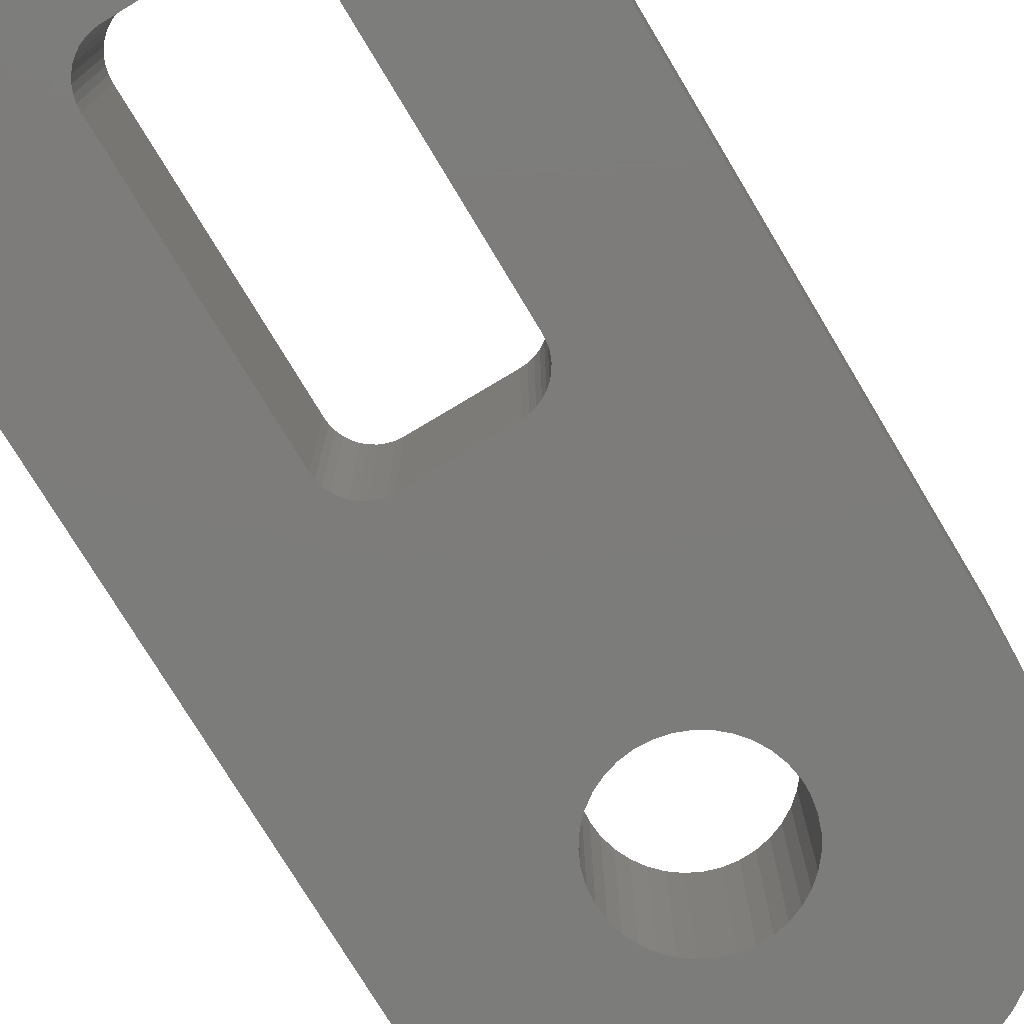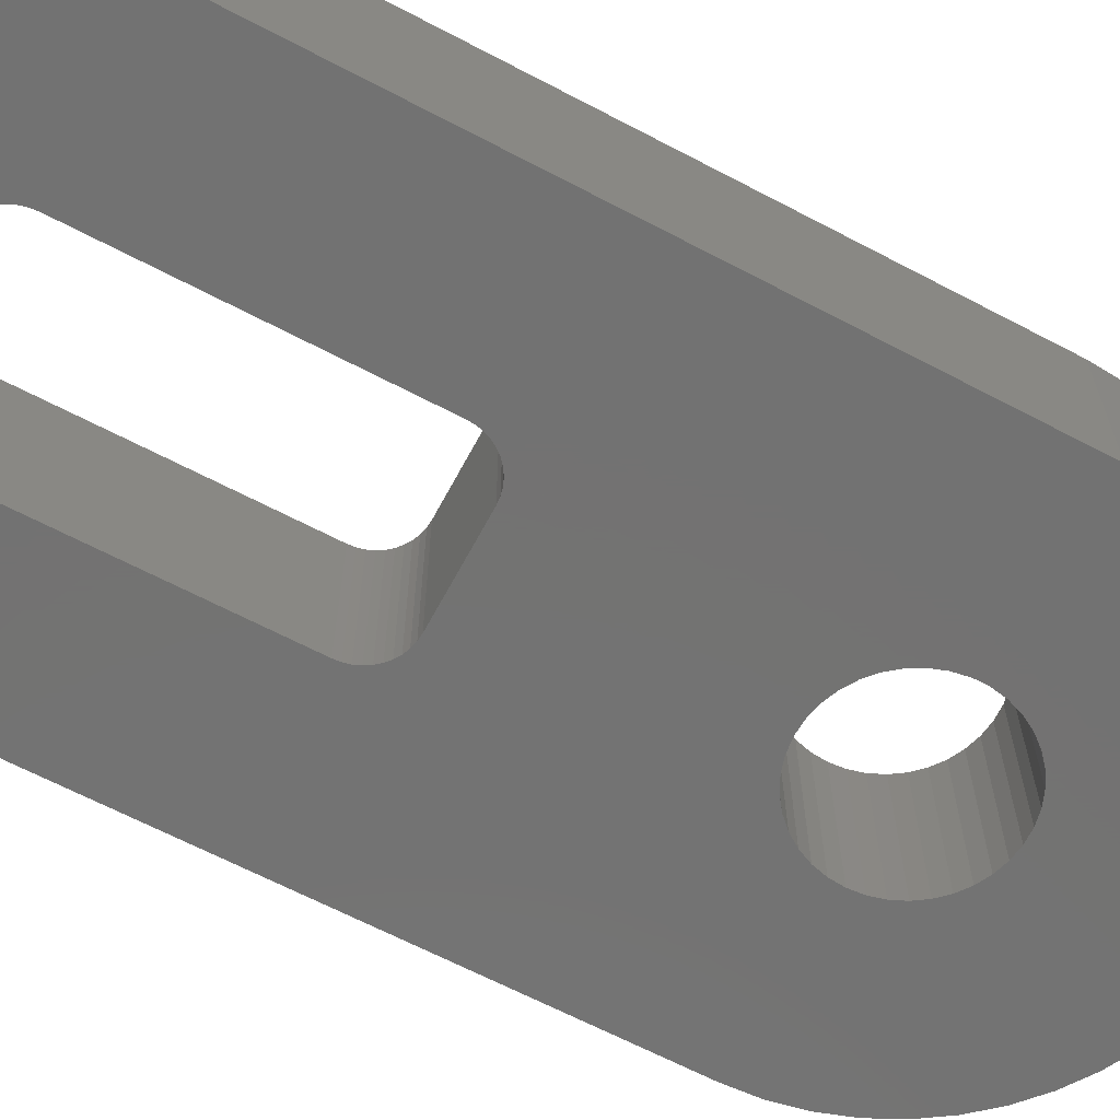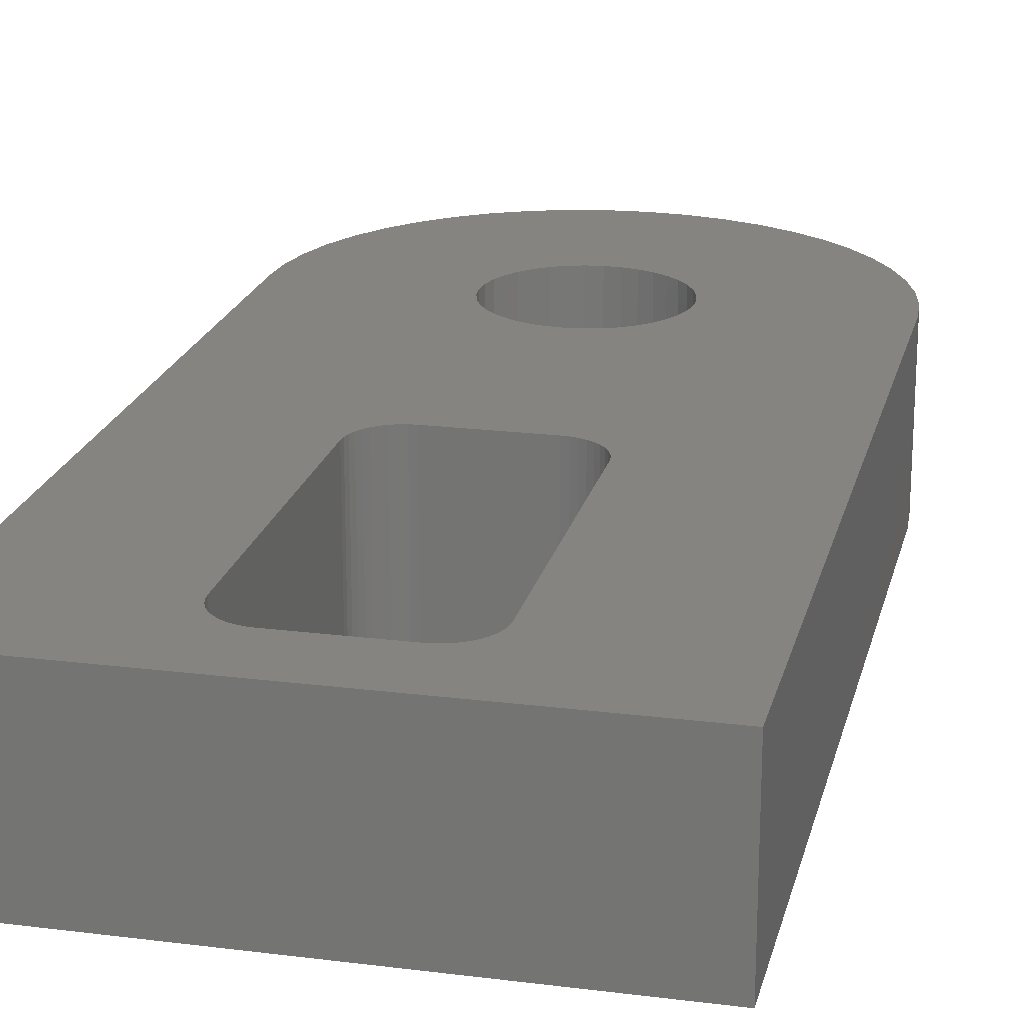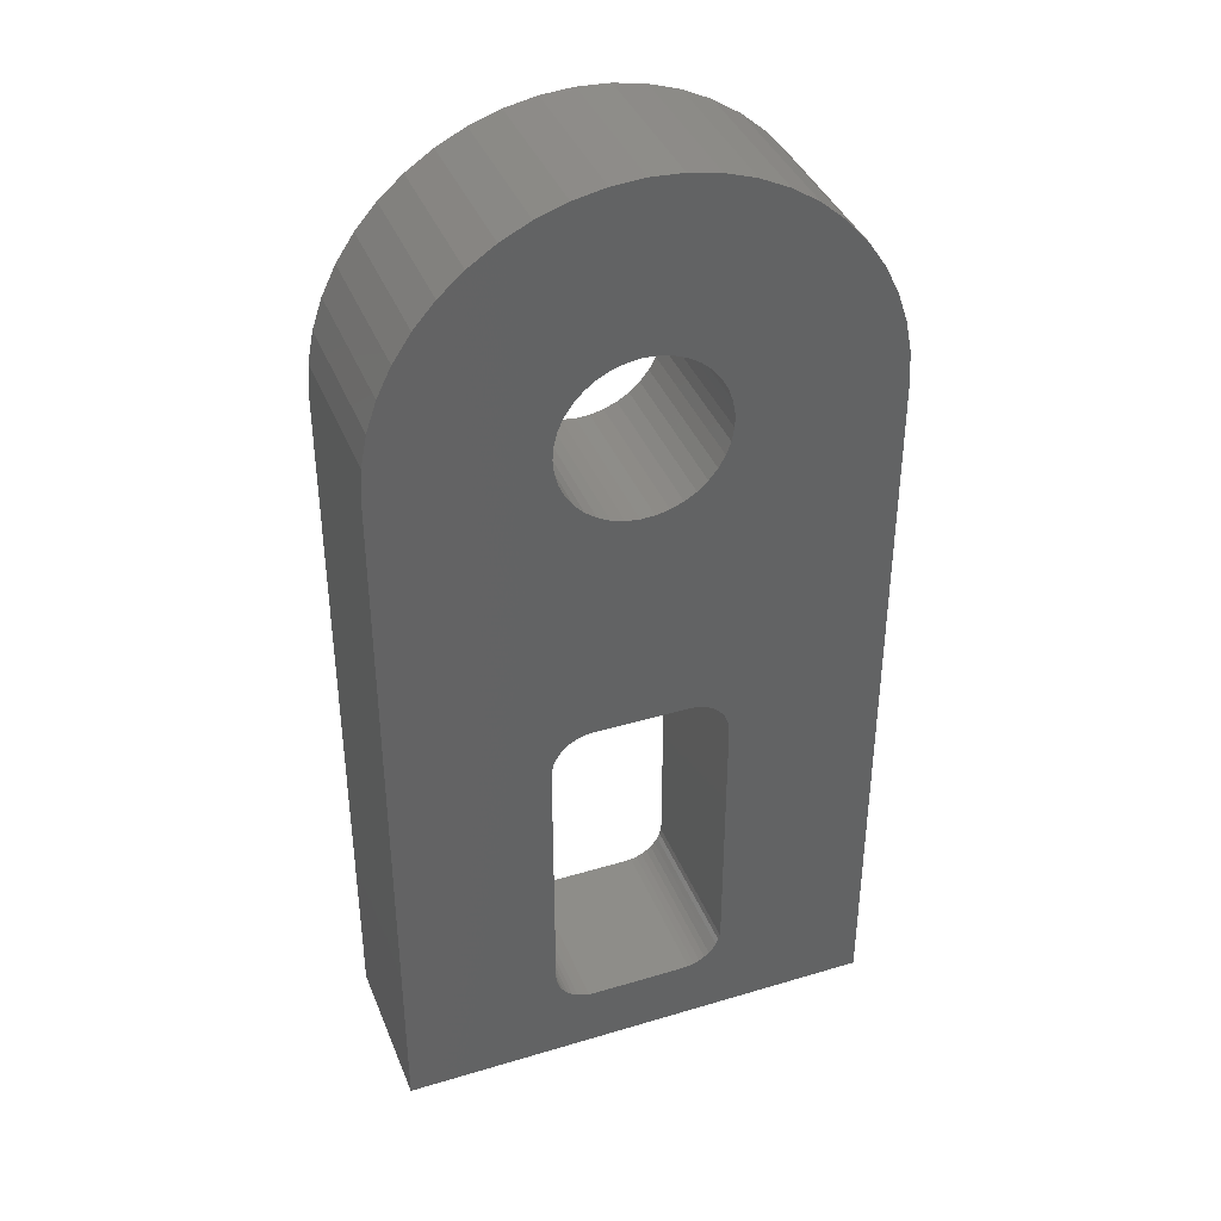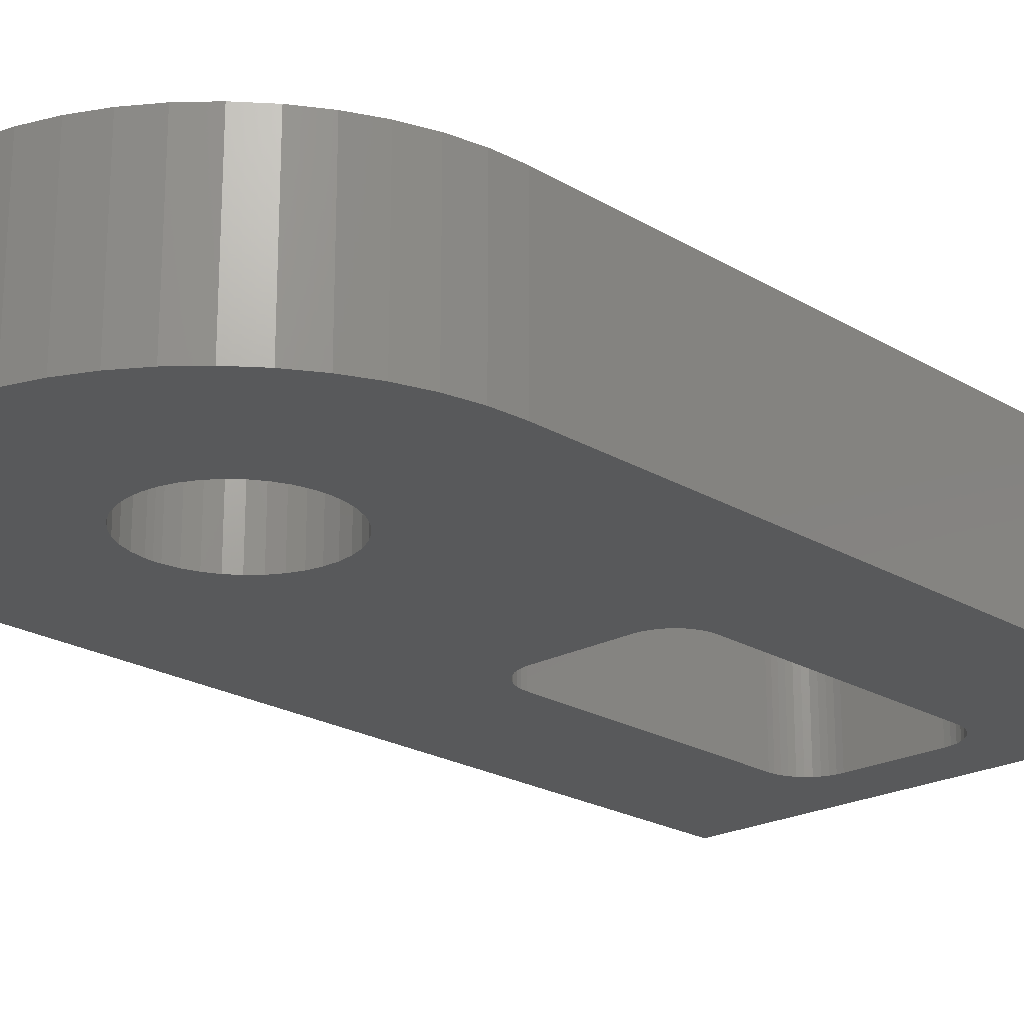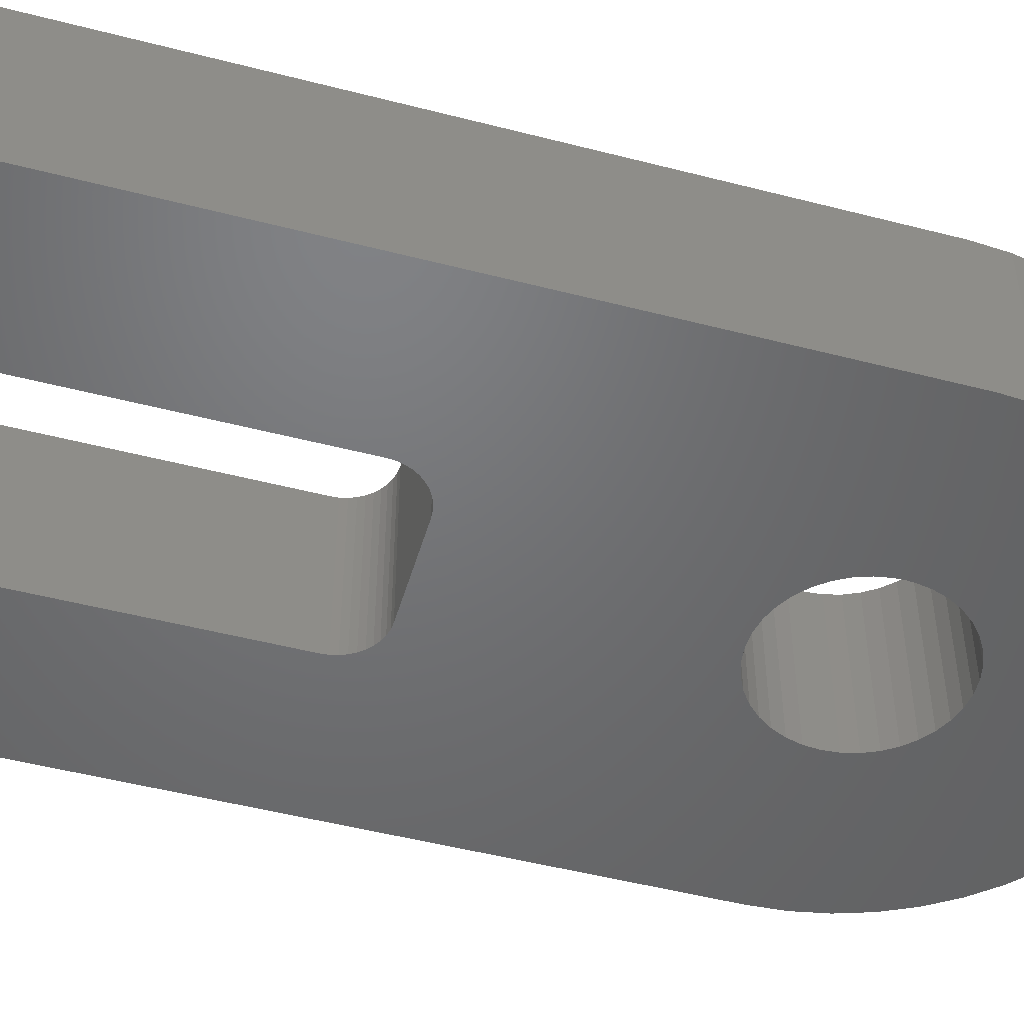
<metadata>
{"format":"stl","ext":"stl","renderer":"f3d","projection":"perspective","resolution":1024,"background":"white","views":[{"elev":-75.7,"azim":31.0,"up":"+Z"},{"elev":-64.7,"azim":62.0,"up":"+Z"},{"elev":20.5,"azim":13.0,"up":"+Z"},{"elev":39.1,"azim":-20.6,"up":"+Y"},{"elev":-21.6,"azim":-136.6,"up":"+Z"},{"elev":-49.5,"azim":74.0,"up":"+Z"}]}
</metadata>
<code>
# stl→obj: 218 verts, 440 faces
v 1.452 4.122 3
v 4.5 4.5 3
v 1.495 4.373 3
v 1.5 4.5 3
v 1.083 3.462 3
v 0.8919 3.294 3
v 1.616 -1.883 3
v 1.367 3.882 3
v 1.243 3.66 3
v -1.482 -1.559 3
v -1.405 -1.47 3
v 0.6753 3.161 3
v 0.1905 3.012 3
v -0.06366 3.001 3
v -1.543 -1.659 3
v -0.316 3.034 3
v -1.588 -1.768 3
v 1.495 4.627 3
v 4.462 5.087 3
v 1.452 4.878 3
v 4.347 5.665 3
v 1.367 5.118 3
v 0.4392 3.066 3
v 1.625 -2 3
v 4.5 -9 3
v -4.5 -9 3
v -0.5593 3.108 3
v -0.7865 3.223 3
v -0.06366 5.999 3
v -0.5874 8.962 3
v -0.316 5.966 3
v -1.165 8.847 3
v -0.5593 5.892 3
v -1.722 8.657 3
v -0.7865 5.777 3
v 4.157 6.222 3
v 3.897 6.75 3
v 1.243 5.34 3
v 3.57 7.239 3
v 1.083 5.538 3
v 3.182 7.682 3
v 0.8919 5.706 3
v 2.739 8.07 3
v 0.6753 5.839 3
v -0.991 3.374 3
v -1.167 3.558 3
v -4.5 4.5 3
v -1.31 3.768 3
v -1.414 4 3
v -1.316 -1.393 3
v -1.216 -1.332 3
v -1.107 -1.287 3
v -0.9923 -1.259 3
v -0.875 -1.25 3
v 0.875 -1.25 3
v 0.9923 -1.259 3
v 1.107 -1.287 3
v 1.216 -1.332 3
v 1.316 -1.393 3
v 1.405 -1.47 3
v 1.482 -1.559 3
v 1.625 -7 3
v 1.616 -7.117 3
v 1.588 -7.232 3
v -1.478 4.247 3
v -1.5 4.5 3
v -4.462 5.087 3
v -1.478 4.754 3
v -4.347 5.665 3
v -1.414 5 3
v -2.25 8.397 3
v -2.739 8.07 3
v -0.991 5.626 3
v -3.182 7.682 3
v -1.167 5.442 3
v -3.57 7.239 3
v -1.31 5.232 3
v -3.897 6.75 3
v -4.157 6.222 3
v 2.25 8.397 3
v 1.722 8.657 3
v 0.4392 5.934 3
v 1.165 8.847 3
v 0.1905 5.988 3
v 0.5874 8.962 3
v 0 9 3
v 1.543 -1.659 3
v 1.588 -1.768 3
v 1.543 -7.34 3
v 1.482 -7.441 3
v 1.405 -7.53 3
v 1.316 -7.607 3
v 1.216 -7.668 3
v 1.107 -7.713 3
v 0.9923 -7.741 3
v 0.875 -7.75 3
v -0.875 -7.75 3
v -0.9923 -7.741 3
v -1.107 -7.713 3
v -1.216 -7.668 3
v -1.316 -7.607 3
v -1.405 -7.53 3
v -1.482 -7.441 3
v -1.616 -7.117 3
v -1.625 -7 3
v -1.625 -2 3
v -1.616 -1.883 3
v -1.543 -7.34 3
v -1.588 -7.232 3
v -1.616 -1.883 0
v -1.625 -2 0
v -4.5 4.5 0
v -1.478 4.754 0
v -1.5 4.5 0
v -1.478 4.247 0
v -1.414 4 0
v 0.4392 3.066 0
v 0.6753 3.161 0
v 4.5 -9 0
v 0.8919 3.294 0
v 1.083 3.462 0
v 1.243 3.66 0
v 4.5 4.5 0
v 1.367 3.882 0
v 1.452 4.122 0
v -1.31 3.768 0
v -1.167 3.558 0
v 1.543 -1.659 0
v -0.991 3.374 0
v -0.7865 3.223 0
v -0.5593 3.108 0
v -0.316 3.034 0
v 1.588 -1.768 0
v -0.06366 3.001 0
v 0.1905 3.012 0
v -0.316 5.966 0
v -0.5874 8.962 0
v -0.06366 5.999 0
v 0 9 0
v 0.1905 5.988 0
v 0.5874 8.962 0
v 0.4392 5.934 0
v -4.462 5.087 0
v -4.347 5.665 0
v -1.414 5 0
v -4.157 6.222 0
v -1.31 5.232 0
v -3.897 6.75 0
v -1.167 5.442 0
v -3.57 7.239 0
v -0.991 5.626 0
v 1.482 -1.559 0
v 1.405 -1.47 0
v 1.316 -1.393 0
v 1.165 8.847 0
v 1.722 8.657 0
v 0.6753 5.839 0
v 2.25 8.397 0
v 0.8919 5.706 0
v 2.739 8.07 0
v 1.083 5.538 0
v 3.182 7.682 0
v 1.243 5.34 0
v -3.182 7.682 0
v -2.739 8.07 0
v -0.7865 5.777 0
v -2.25 8.397 0
v -0.5593 5.892 0
v -1.722 8.657 0
v -1.165 8.847 0
v -4.5 -9 0
v 1.216 -1.332 0
v 1.107 -1.287 0
v 0.9923 -1.259 0
v 3.57 7.239 0
v 3.897 6.75 0
v 1.367 5.118 0
v 4.157 6.222 0
v 1.452 4.878 0
v 4.347 5.665 0
v 1.495 4.627 0
v 4.462 5.087 0
v 1.5 4.5 0
v 1.495 4.373 0
v 0.875 -1.25 0
v -0.875 -1.25 0
v -0.9923 -1.259 0
v -1.107 -1.287 0
v -1.216 -1.332 0
v -1.316 -1.393 0
v -1.405 -1.47 0
v -1.482 -1.559 0
v -1.625 -7 0
v -1.616 -7.117 0
v -1.588 -7.232 0
v -1.543 -1.659 0
v -1.588 -1.768 0
v -1.543 -7.34 0
v -1.482 -7.441 0
v -1.405 -7.53 0
v -1.316 -7.607 0
v -1.216 -7.668 0
v -1.107 -7.713 0
v -0.9923 -7.741 0
v -0.875 -7.75 0
v 0.875 -7.75 0
v 0.9923 -7.741 0
v 1.107 -7.713 0
v 1.216 -7.668 0
v 1.316 -7.607 0
v 1.405 -7.53 0
v 1.482 -7.441 0
v 1.616 -7.117 0
v 1.625 -7 0
v 1.625 -2 0
v 1.616 -1.883 0
v 1.543 -7.34 0
v 1.588 -7.232 0
f 1 2 3
f 3 2 4
f 5 6 7
f 1 8 2
f 2 8 9
f 2 9 5
f 10 11 12
f 13 14 15
f 15 14 16
f 15 16 17
f 4 2 18
f 18 2 19
f 18 19 20
f 20 19 21
f 20 21 22
f 10 12 15
f 15 12 23
f 15 23 13
f 5 7 2
f 2 7 24
f 2 24 25
f 26 27 28
f 29 30 31
f 31 30 32
f 31 32 33
f 33 32 34
f 33 34 35
f 21 36 22
f 22 36 37
f 22 37 38
f 38 37 39
f 38 39 40
f 40 39 41
f 40 41 42
f 42 41 43
f 42 43 44
f 28 45 26
f 26 45 46
f 26 46 47
f 47 46 48
f 47 48 49
f 11 50 12
f 12 50 51
f 12 51 52
f 52 53 12
f 12 53 54
f 12 54 6
f 6 54 55
f 55 56 6
f 6 56 57
f 6 57 58
f 58 59 6
f 6 59 60
f 6 60 61
f 24 62 25
f 25 62 63
f 25 63 64
f 49 65 47
f 47 65 66
f 47 66 67
f 67 66 68
f 67 68 69
f 69 68 70
f 34 71 35
f 35 71 72
f 35 72 73
f 73 72 74
f 73 74 75
f 75 74 76
f 75 76 77
f 77 76 78
f 77 78 70
f 70 78 79
f 70 79 69
f 43 80 44
f 44 80 81
f 44 81 82
f 82 81 83
f 82 83 84
f 84 83 85
f 84 85 29
f 29 85 86
f 29 86 30
f 61 87 6
f 6 87 88
f 6 88 7
f 64 89 25
f 25 89 90
f 25 90 91
f 91 92 25
f 25 92 93
f 25 93 94
f 94 95 25
f 25 95 96
f 25 96 26
f 26 96 97
f 97 98 26
f 26 98 99
f 26 99 100
f 100 101 26
f 26 101 102
f 26 102 103
f 104 105 26
f 26 105 106
f 106 107 26
f 26 107 17
f 26 17 27
f 27 17 16
f 103 108 26
f 26 108 109
f 26 109 104
f 110 111 112
f 113 114 112
f 112 114 115
f 112 115 116
f 117 118 119
f 119 118 120
f 120 121 119
f 119 121 122
f 119 122 123
f 123 122 124
f 123 124 125
f 126 127 128
f 128 127 129
f 128 129 130
f 130 131 128
f 128 131 132
f 128 132 133
f 133 132 134
f 133 134 135
f 136 137 138
f 138 137 139
f 138 139 140
f 140 139 141
f 140 141 142
f 112 143 113
f 113 143 144
f 113 144 145
f 145 144 146
f 145 146 147
f 147 146 148
f 147 148 149
f 149 148 150
f 149 150 151
f 128 152 126
f 126 152 153
f 126 153 154
f 141 155 142
f 142 155 156
f 142 156 157
f 157 156 158
f 157 158 159
f 159 158 160
f 159 160 161
f 161 160 162
f 161 162 163
f 150 164 151
f 151 164 165
f 151 165 166
f 166 165 167
f 166 167 168
f 168 167 169
f 168 169 136
f 136 169 170
f 136 170 137
f 112 111 171
f 154 172 126
f 126 172 173
f 126 173 174
f 162 175 163
f 163 175 176
f 163 176 177
f 177 176 178
f 177 178 179
f 179 178 180
f 179 180 181
f 181 180 182
f 181 182 183
f 183 182 123
f 183 123 184
f 184 123 125
f 174 185 126
f 126 185 186
f 126 186 116
f 116 186 187
f 116 187 112
f 112 187 188
f 112 188 189
f 189 190 112
f 112 190 191
f 112 191 192
f 111 193 171
f 171 193 194
f 171 194 195
f 192 196 112
f 112 196 197
f 112 197 110
f 195 198 171
f 171 198 199
f 171 199 200
f 200 201 171
f 171 201 202
f 171 202 203
f 203 204 171
f 171 204 205
f 171 205 119
f 119 205 206
f 206 207 119
f 119 207 208
f 119 208 209
f 209 210 119
f 119 210 211
f 119 211 212
f 213 214 119
f 119 214 215
f 215 216 119
f 119 216 133
f 119 133 117
f 117 133 135
f 212 217 119
f 119 217 218
f 119 218 213
f 2 123 182
f 2 182 19
f 19 182 180
f 19 180 21
f 21 180 178
f 21 178 36
f 36 178 176
f 36 176 37
f 37 176 175
f 37 175 39
f 39 175 162
f 39 162 41
f 41 162 160
f 41 160 43
f 43 160 158
f 43 158 80
f 80 158 156
f 80 156 81
f 81 156 155
f 81 155 83
f 83 155 141
f 83 141 85
f 85 141 139
f 85 139 86
f 86 139 137
f 86 137 30
f 30 137 170
f 30 170 32
f 32 170 169
f 32 169 34
f 34 169 167
f 34 167 71
f 71 167 165
f 71 165 72
f 72 165 164
f 72 164 74
f 74 164 150
f 74 150 76
f 76 150 148
f 76 148 78
f 78 148 146
f 78 146 79
f 79 146 144
f 79 144 69
f 69 144 143
f 69 143 67
f 67 143 112
f 67 112 47
f 26 47 171
f 171 47 112
f 25 26 119
f 119 26 171
f 2 25 123
f 123 25 119
f 3 4 183
f 183 4 181
f 183 184 3
f 3 184 125
f 3 125 1
f 1 125 124
f 1 124 8
f 8 124 122
f 8 122 9
f 9 122 121
f 9 121 5
f 5 121 120
f 5 120 6
f 6 120 118
f 6 118 12
f 12 118 117
f 12 117 23
f 23 117 135
f 23 135 13
f 13 135 134
f 13 134 14
f 14 134 132
f 14 132 16
f 16 132 131
f 16 131 27
f 27 131 130
f 27 130 28
f 28 130 129
f 28 129 45
f 45 129 127
f 45 127 46
f 46 127 126
f 46 126 48
f 48 126 116
f 48 116 49
f 49 116 115
f 49 115 65
f 65 115 114
f 65 114 66
f 66 114 113
f 66 113 68
f 68 113 145
f 68 145 70
f 70 145 147
f 70 147 77
f 77 147 149
f 77 149 75
f 75 149 151
f 75 151 73
f 73 151 166
f 73 166 35
f 35 166 168
f 35 168 33
f 33 168 136
f 33 136 31
f 31 136 138
f 31 138 29
f 29 138 140
f 29 140 84
f 84 140 142
f 84 142 82
f 82 142 157
f 82 157 44
f 44 157 159
f 44 159 42
f 42 159 161
f 42 161 40
f 40 161 163
f 40 163 38
f 38 163 177
f 38 177 22
f 22 177 179
f 22 179 20
f 20 179 181
f 20 181 18
f 18 181 4
f 106 111 110
f 106 110 107
f 107 110 197
f 107 197 17
f 17 197 196
f 17 196 15
f 15 196 192
f 15 192 10
f 10 192 191
f 10 191 11
f 11 191 190
f 11 190 50
f 50 190 189
f 50 189 51
f 51 189 188
f 51 188 52
f 52 188 187
f 52 187 53
f 53 187 186
f 53 186 54
f 106 105 111
f 111 105 193
f 97 205 204
f 97 204 98
f 98 204 203
f 98 203 99
f 99 203 202
f 99 202 100
f 100 202 201
f 100 201 101
f 101 201 200
f 101 200 102
f 102 200 199
f 102 199 103
f 103 199 198
f 103 198 108
f 108 198 195
f 108 195 109
f 109 195 194
f 109 194 104
f 104 194 193
f 104 193 105
f 97 96 205
f 205 96 206
f 62 214 213
f 62 213 63
f 63 213 218
f 63 218 64
f 64 218 217
f 64 217 89
f 89 217 212
f 89 212 90
f 90 212 211
f 90 211 91
f 91 211 210
f 91 210 92
f 92 210 209
f 92 209 93
f 93 209 208
f 93 208 94
f 94 208 207
f 94 207 95
f 95 207 206
f 95 206 96
f 62 24 214
f 214 24 215
f 55 185 174
f 55 174 56
f 56 174 173
f 56 173 57
f 57 173 172
f 57 172 58
f 58 172 154
f 58 154 59
f 59 154 153
f 59 153 60
f 60 153 152
f 60 152 61
f 61 152 128
f 61 128 87
f 87 128 133
f 87 133 88
f 88 133 216
f 88 216 7
f 7 216 215
f 7 215 24
f 55 54 185
f 185 54 186

</code>
